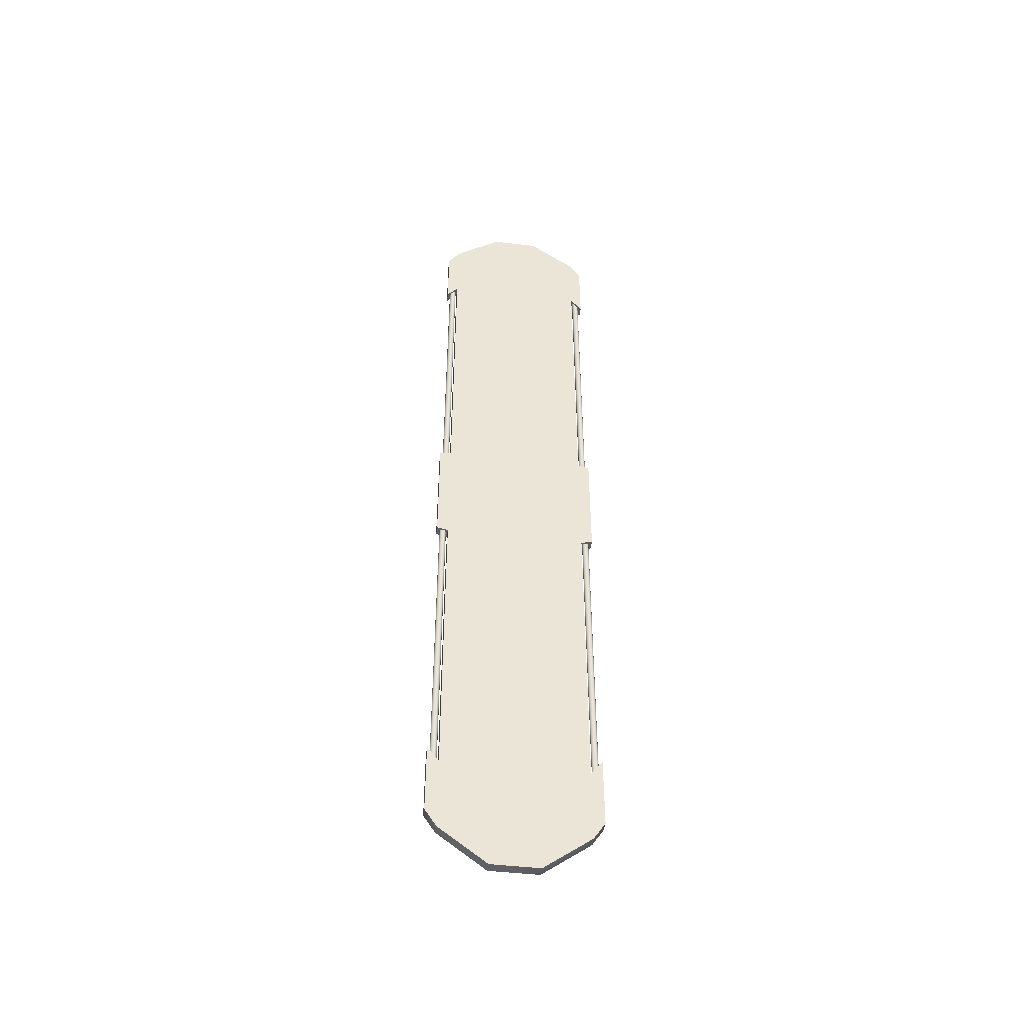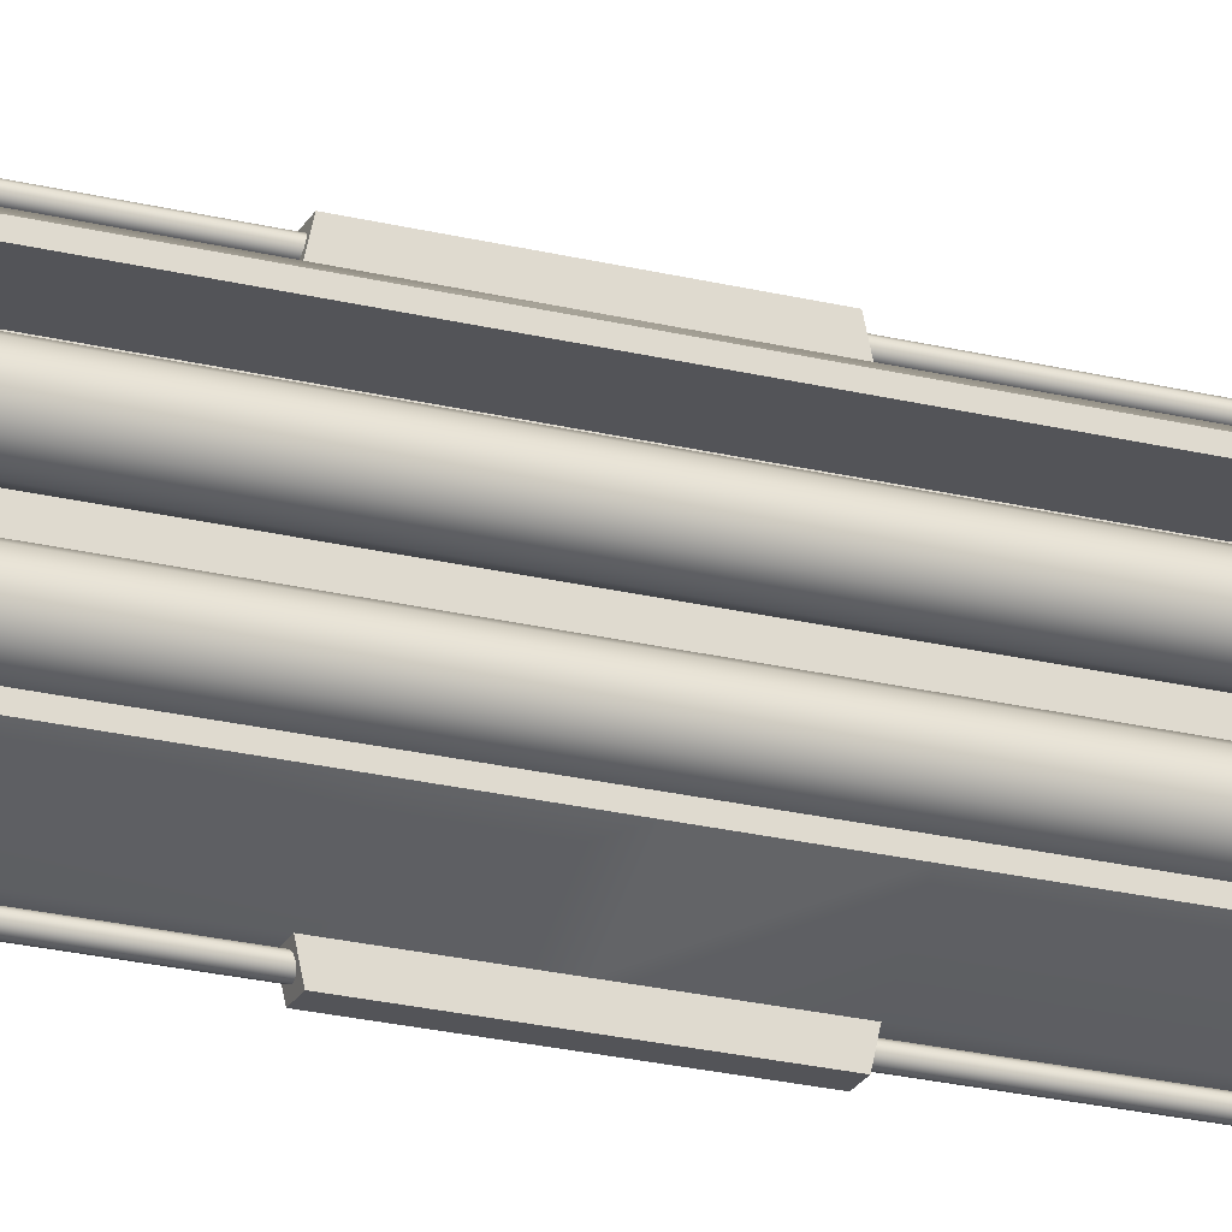
<metadata>
{"format":"obj","ext":"obj","renderer":"f3d","projection":"perspective","resolution":1024,"background":"white","views":[{"elev":-46.7,"azim":82.4,"up":"+Z"},{"elev":-23.6,"azim":-112.5,"up":"+Y"}]}
</metadata>
<code>
v -1.585 -42.65 -230.5
v -1.835 -41.72 -230.5
v 0.03317 -41.72 -230.5
v -1.585 -42.65 230.5
v -1.835 -41.72 230.5
v 0.03317 -41.72 230.5
v -0.9008 -43.34 -230.5
v -0.9008 -43.34 230.5
v 0.03317 -43.59 -230.5
v 0.03317 -43.59 230.5
v 0.9672 -43.34 -230.5
v 0.9672 -43.34 230.5
v 1.651 -42.65 -230.5
v 1.651 -42.65 230.5
v 1.901 -41.72 -230.5
v 1.901 -41.72 230.5
v 1.651 -40.78 -230.5
v 1.651 -40.78 230.5
v 0.9672 -40.1 -230.5
v 0.9672 -40.1 230.5
v 0.03317 -39.85 -230.5
v 0.03317 -39.85 230.5
v -0.9008 -40.1 -230.5
v -0.9008 -40.1 230.5
v -1.585 -40.78 -230.5
v -1.585 -40.78 230.5
v -1.585 40.78 -230.5
v -1.835 41.72 -230.5
v 0.03317 41.72 -230.5
v -1.585 40.78 230.5
v -1.835 41.72 230.5
v 0.03317 41.72 230.5
v -0.9008 40.1 -230.5
v -0.9008 40.1 230.5
v 0.03317 39.85 -230.5
v 0.03317 39.85 230.5
v 0.9672 40.1 -230.5
v 0.9672 40.1 230.5
v 1.651 40.78 -230.5
v 1.651 40.78 230.5
v 1.901 41.72 -230.5
v 1.901 41.72 230.5
v 1.651 42.65 -230.5
v 1.651 42.65 230.5
v 0.9672 43.34 -230.5
v 0.9672 43.34 230.5
v 0.03317 43.59 -230.5
v 0.03317 43.59 230.5
v -0.9008 43.34 -230.5
v -0.9008 43.34 230.5
v -1.585 42.65 -230.5
v -1.585 42.65 230.5
v -18.84 -8.148 227.1
v -19.57 -11.8 227.1
v -10.03 -11.8 227.1
v -17.52 -8.694 -208.3
v -18.14 -11.8 -208.3
v -18.14 -11.8 204.5
v -18.84 -8.148 -230.8
v -10.03 -11.8 -230.8
v -19.57 -11.8 -230.8
v -16.77 -5.053 227.1
v -15.76 -6.062 -208.3
v -17.52 -8.694 204.5
v -16.77 -5.053 -230.8
v -13.68 -2.984 227.1
v -13.13 -4.303 -208.3
v -15.76 -6.062 204.5
v -13.68 -2.984 -230.8
v -10.03 -2.258 227.1
v -10.03 -3.685 -208.3
v -13.13 -4.303 204.5
v -10.03 -2.258 -230.8
v -6.376 -2.984 227.1
v -6.922 -4.303 -208.3
v -10.03 -3.685 204.5
v -6.376 -2.984 -230.8
v -3.281 -5.053 227.1
v -4.29 -6.062 -208.3
v -6.922 -4.303 204.5
v -3.281 -5.053 -230.8
v -1.212 -8.148 227.1
v -2.531 -8.694 -208.3
v -4.29 -6.062 204.5
v -1.212 -8.148 -230.8
v -0.4862 -11.8 227.1
v -1.913 -11.8 -208.3
v -2.531 -8.694 204.5
v -0.4862 -11.8 -230.8
v -1.212 -15.45 227.1
v -2.531 -14.9 -208.3
v -1.913 -11.8 204.5
v -1.212 -15.45 -230.8
v -3.281 -18.55 227.1
v -4.29 -17.54 -208.3
v -2.531 -14.9 204.5
v -3.281 -18.55 -230.8
v -6.376 -20.61 227.1
v -6.922 -19.3 -208.3
v -4.29 -17.54 204.5
v -6.376 -20.61 -230.8
v -10.03 -21.34 227.1
v -10.03 -19.91 -208.3
v -6.922 -19.3 204.5
v -10.03 -21.34 -230.8
v -13.68 -20.61 227.1
v -13.13 -19.3 -208.3
v -10.03 -19.91 204.5
v -13.68 -20.61 -230.8
v -16.77 -18.55 227.1
v -15.76 -17.54 -208.3
v -13.13 -19.3 204.5
v -16.77 -18.55 -230.8
v -18.84 -15.45 227.1
v -17.52 -14.9 -208.3
v -15.76 -17.54 204.5
v -18.84 -15.45 -230.8
v -17.52 -14.9 204.5
v -19.57 -11.8 204.8
v -18.84 -8.148 204.8
v -16.77 -5.053 204.8
v -13.68 -2.984 204.8
v -10.03 -2.258 204.8
v -6.376 -2.984 204.8
v -3.281 -5.053 204.8
v -1.212 -8.148 204.8
v -0.4862 -11.8 204.8
v -1.212 -15.45 204.8
v -3.281 -18.55 204.8
v -6.376 -20.61 204.8
v -10.03 -21.34 204.8
v -13.68 -20.61 204.8
v -16.77 -18.55 204.8
v -18.84 -15.45 204.8
v -18.84 -8.148 -208.6
v -16.77 -5.053 -208.6
v -13.68 -2.984 -208.6
v -10.03 -2.258 -208.6
v -6.376 -2.984 -208.6
v -3.281 -5.053 -208.6
v -1.212 -8.148 -208.6
v -0.4862 -11.8 -208.6
v -1.212 -15.45 -208.6
v -3.281 -18.55 -208.6
v -6.376 -20.61 -208.6
v -10.03 -21.34 -208.6
v -13.68 -20.61 -208.6
v -16.77 -18.55 -208.6
v -18.84 -15.45 -208.6
v -19.57 -11.8 -208.6
v -18.84 15.45 227.1
v -19.57 11.8 227.1
v -10.03 11.8 227.1
v -17.52 14.9 -208.3
v -18.14 11.8 -208.3
v -18.14 11.8 204.5
v -18.84 15.45 -230.8
v -10.03 11.8 -230.8
v -19.57 11.8 -230.8
v -16.77 18.55 227.1
v -15.76 17.54 -208.3
v -17.52 14.9 204.5
v -16.77 18.55 -230.8
v -13.68 20.61 227.1
v -13.13 19.3 -208.3
v -15.76 17.54 204.5
v -13.68 20.61 -230.8
v -10.03 21.34 227.1
v -10.03 19.91 -208.3
v -13.13 19.3 204.5
v -10.03 21.34 -230.8
v -6.376 20.61 227.1
v -6.922 19.3 -208.3
v -10.03 19.91 204.5
v -6.376 20.61 -230.8
v -3.281 18.55 227.1
v -4.29 17.54 -208.3
v -6.922 19.3 204.5
v -3.281 18.55 -230.8
v -1.212 15.45 227.1
v -2.531 14.9 -208.3
v -4.29 17.54 204.5
v -1.212 15.45 -230.8
v -0.4862 11.8 227.1
v -1.913 11.8 -208.3
v -2.531 14.9 204.5
v -0.4862 11.8 -230.8
v -1.212 8.148 227.1
v -2.531 8.694 -208.3
v -1.913 11.8 204.5
v -1.212 8.148 -230.8
v -3.281 5.053 227.1
v -4.29 6.062 -208.3
v -2.531 8.694 204.5
v -3.281 5.053 -230.8
v -6.376 2.985 227.1
v -6.922 4.303 -208.3
v -4.29 6.062 204.5
v -6.376 2.985 -230.8
v -10.03 2.259 227.1
v -10.03 3.685 -208.3
v -6.922 4.303 204.5
v -10.03 2.259 -230.8
v -13.68 2.985 227.1
v -13.13 4.303 -208.3
v -10.03 3.685 204.5
v -13.68 2.985 -230.8
v -16.77 5.053 227.1
v -15.76 6.062 -208.3
v -13.13 4.303 204.5
v -16.77 5.053 -230.8
v -18.84 8.148 227.1
v -17.52 8.694 -208.3
v -15.76 6.062 204.5
v -18.84 8.148 -230.8
v -17.52 8.694 204.5
v -19.57 11.8 204.8
v -18.84 15.45 204.8
v -16.77 18.55 204.8
v -13.68 20.61 204.8
v -10.03 21.34 204.8
v -6.376 20.61 204.8
v -3.281 18.55 204.8
v -1.212 15.45 204.8
v -0.4862 11.8 204.8
v -1.212 8.148 204.8
v -3.281 5.053 204.8
v -6.376 2.985 204.8
v -10.03 2.259 204.8
v -13.68 2.985 204.8
v -16.77 5.053 204.8
v -18.84 8.148 204.8
v -18.84 15.45 -208.6
v -16.77 18.55 -208.6
v -13.68 20.61 -208.6
v -10.03 21.34 -208.6
v -6.376 20.61 -208.6
v -3.281 18.55 -208.6
v -1.212 15.45 -208.6
v -0.4862 11.8 -208.6
v -1.212 8.148 -208.6
v -3.281 5.053 -208.6
v -6.376 2.985 -208.6
v -10.03 2.259 -208.6
v -13.68 2.985 -208.6
v -16.77 5.053 -208.6
v -18.84 8.148 -208.6
v -19.57 11.8 -208.6
v -2.772 -13 -262
v 2.772 -13 -262
v 2.772 -39 -242.1
v -1.98 -9.419 -190.7
v -1.98 -8.105 -214.9
v -1.98 -25.06 -200
v 2.772 -13 262
v -2.772 -13 262
v -2.772 -39 242.1
v 2.772 -13 218.3
v 2.772 -39 242.1
v -2.772 45.23 -193.7
v 2.772 45.23 -193.7
v 2.772 45.23 -232.4
v -2.772 -45.23 193.7
v 2.772 -45.23 193.7
v 2.772 -45.23 232.4
v 2.772 13 262
v -2.772 13 262
v -2.772 0 262
v 2.772 13 218.3
v 2.772 0 262
v -2.772 13 -262
v 2.772 13 -262
v 2.772 0 -262
v -1.98 9.419 -190.7
v -1.98 8.105 -214.9
v -1.98 0 -214.9
v 2.772 0 218.3
v -2.772 0 -262
v -1.98 0 -190.7
v 2.772 39 201.7
v 2.772 39 242.1
v -2.772 39 -242.1
v 2.772 39 -242.1
v -1.98 25.06 -176.2
v -1.98 25.06 -200
v -2.772 39 242.1
v 2.772 13 -36.39
v 2.772 39 -33.62
v 2.772 39 0
v 2.772 0 -36.39
v 2.772 13 0
v 2.772 -13 -36.39
v 2.772 0 0
v 2.772 -39 -33.62
v 2.772 -13 0
v -2.772 -45.23 -32.28
v 2.772 -45.23 -32.28
v 2.772 -45.23 0
v -1.98 -25.06 29.37
v -1.98 -9.419 31.79
v -1.98 -9.419 0
v -1.98 0 31.79
v -1.98 0 0
v -1.98 9.419 31.79
v -1.98 9.419 0
v -1.98 25.06 29.37
v -1.98 25.06 0
v -2.772 45.23 32.28
v 2.772 45.23 32.28
v 2.772 45.23 0
v 2.772 13 36.39
v 2.772 39 33.62
v 2.772 0 36.39
v 2.772 -13 36.39
v 2.772 -39 33.62
v -2.772 -39 33.62
v 2.772 -39 201.7
v -1.98 -25.06 200
v -1.98 -8.105 214.9
v -1.98 -9.419 190.7
v -1.98 0 214.9
v -1.98 0 190.7
v -1.98 8.105 214.9
v -1.98 9.419 190.7
v -1.98 25.06 200
v -1.98 25.06 176.2
v -2.772 45.23 232.4
v 2.772 45.23 232.4
v 2.772 45.23 193.7
v 2.772 39 -201.7
v 2.772 13 -218.3
v 2.772 0 -218.3
v 2.772 -13 -218.3
v -2.772 -45.23 -232.4
v 2.772 -45.23 -232.4
v 2.772 -45.23 -193.7
v -1.98 -25.06 -29.37
v -1.98 -9.419 -31.79
v -1.98 0 -31.79
v -1.98 9.419 -31.79
v -1.98 25.06 -29.37
v -2.772 39 -33.62
v 2.772 -39 -201.7
v -2.772 -39 -201.7
v -1.98 -25.06 0
v -2.772 45.23 0
v 2.772 45.23 -32.28
v 2.772 -39 0
v -2.772 -45.23 0
v 2.772 -45.23 32.28
v -1.98 -25.06 176.2
v -2.772 39 201.7
v -2.772 39 -201.7
v -2.772 45.23 -232.4
v -2.772 -39 201.7
v -2.772 -45.23 232.4
v -2.772 -39 -33.62
v -2.772 -39 0
v -2.772 -45.23 32.28
v -2.772 39 33.62
v -2.772 39 0
v -2.772 45.23 -32.28
v -2.772 45.23 193.7
v -2.772 -39 -242.1
v -2.772 -45.23 -193.7
v -22.18 -28.26 -226.3
v -22.18 -28.26 -188.6
v -22.18 0 -245
v -22.18 -9.419 -245
v -22.18 9.419 -245
v -22.18 28.26 -226.3
v -22.18 -28.26 31.44
v -22.18 28.26 0
v -22.18 -9.419 245
v -22.18 -28.26 226.3
v -22.18 0 245
v -22.18 9.419 245
v -22.18 28.26 188.6
v -22.18 28.26 226.3
v -22.18 -28.26 -31.44
v -22.18 28.26 -188.6
v -22.18 -28.26 0
v -22.18 28.26 -31.44
v -22.18 -28.26 188.6
v -22.18 28.26 31.44
v -22.18 -25.06 -210.2
v -22.18 -25.06 -176.2
v -22.18 0 -225.9
v -22.18 -8.105 -225.9
v -22.18 8.105 -225.9
v -22.18 25.06 -210.2
v -22.18 -25.06 29.37
v -22.18 25.06 0
v -22.18 -8.105 225.9
v -22.18 -25.06 210.2
v -22.18 0 225.9
v -22.18 8.105 225.9
v -22.18 25.06 176.2
v -22.18 25.06 210.2
v -22.18 -25.06 -29.37
v -22.18 25.06 -176.2
v -22.18 -25.06 0
v -22.18 25.06 -29.37
v -22.18 -25.06 176.2
v -22.18 25.06 29.37
v -1.98 -25.06 -176.2
g Cylinder.3
f 1 2 3
f 4 5 2
f 4 6 5
f 7 1 3
f 8 4 1
f 8 6 4
f 9 7 3
f 10 8 7
f 10 6 8
f 11 9 3
f 12 10 9
f 12 6 10
f 13 11 3
f 14 12 11
f 14 6 12
f 15 13 3
f 16 14 13
f 16 6 14
f 17 15 3
f 18 16 15
f 18 6 16
f 19 17 3
f 20 18 17
f 20 6 18
f 21 19 3
f 22 20 19
f 22 6 20
f 23 21 3
f 24 22 21
f 24 6 22
f 25 23 3
f 26 24 23
f 26 6 24
f 2 25 3
f 5 26 25
f 5 6 26
f 27 28 29
f 30 31 28
f 30 32 31
f 33 27 29
f 34 30 27
f 34 32 30
f 35 33 29
f 36 34 33
f 36 32 34
f 37 35 29
f 38 36 35
f 38 32 36
f 39 37 29
f 40 38 37
f 40 32 38
f 41 39 29
f 42 40 39
f 42 32 40
f 43 41 29
f 44 42 41
f 44 32 42
f 45 43 29
f 46 44 43
f 46 32 44
f 47 45 29
f 48 46 45
f 48 32 46
f 49 47 29
f 50 48 47
f 50 32 48
f 51 49 29
f 52 50 49
f 52 32 50
f 28 51 29
f 31 52 51
f 31 32 52
f 53 54 55
f 56 57 58
f 59 60 61
f 62 53 55
f 63 56 64
f 65 60 59
f 66 62 55
f 67 63 68
f 69 60 65
f 70 66 55
f 71 67 72
f 73 60 69
f 74 70 55
f 75 71 76
f 77 60 73
f 78 74 55
f 79 75 80
f 81 60 77
f 82 78 55
f 83 79 84
f 85 60 81
f 86 82 55
f 87 83 88
f 89 60 85
f 90 86 55
f 91 87 92
f 93 60 89
f 94 90 55
f 95 91 96
f 97 60 93
f 98 94 55
f 99 95 100
f 101 60 97
f 102 98 55
f 103 99 104
f 105 60 101
f 106 102 55
f 107 103 108
f 109 60 105
f 110 106 55
f 111 107 112
f 113 60 109
f 114 110 55
f 115 111 116
f 117 60 113
f 54 114 55
f 57 115 118
f 61 60 117
f 64 58 119
f 68 64 120
f 72 68 121
f 76 72 122
f 80 76 123
f 84 80 124
f 88 84 125
f 92 88 126
f 96 92 127
f 100 96 128
f 104 100 129
f 108 104 130
f 112 108 131
f 116 112 132
f 118 116 133
f 58 118 134
f 57 56 135
f 56 63 136
f 63 67 137
f 67 71 138
f 71 75 139
f 75 79 140
f 79 83 141
f 83 87 142
f 87 91 143
f 91 95 144
f 95 99 145
f 99 103 146
f 103 107 147
f 107 111 148
f 111 115 149
f 115 57 150
f 120 119 54
f 121 120 53
f 122 121 62
f 123 122 66
f 124 123 70
f 125 124 74
f 126 125 78
f 127 126 82
f 128 127 86
f 129 128 90
f 130 129 94
f 131 130 98
f 132 131 102
f 133 132 106
f 134 133 110
f 119 134 114
f 150 135 59
f 135 136 65
f 136 137 69
f 137 138 73
f 138 139 77
f 139 140 81
f 140 141 85
f 141 142 89
f 142 143 93
f 143 144 97
f 144 145 101
f 145 146 105
f 146 147 109
f 147 148 113
f 148 149 117
f 149 150 61
f 151 152 153
f 154 155 156
f 157 158 159
f 160 151 153
f 161 154 162
f 163 158 157
f 164 160 153
f 165 161 166
f 167 158 163
f 168 164 153
f 169 165 170
f 171 158 167
f 172 168 153
f 173 169 174
f 175 158 171
f 176 172 153
f 177 173 178
f 179 158 175
f 180 176 153
f 181 177 182
f 183 158 179
f 184 180 153
f 185 181 186
f 187 158 183
f 188 184 153
f 189 185 190
f 191 158 187
f 192 188 153
f 193 189 194
f 195 158 191
f 196 192 153
f 197 193 198
f 199 158 195
f 200 196 153
f 201 197 202
f 203 158 199
f 204 200 153
f 205 201 206
f 207 158 203
f 208 204 153
f 209 205 210
f 211 158 207
f 212 208 153
f 213 209 214
f 215 158 211
f 152 212 153
f 155 213 216
f 159 158 215
f 162 156 217
f 166 162 218
f 170 166 219
f 174 170 220
f 178 174 221
f 182 178 222
f 186 182 223
f 190 186 224
f 194 190 225
f 198 194 226
f 202 198 227
f 206 202 228
f 210 206 229
f 214 210 230
f 216 214 231
f 156 216 232
f 155 154 233
f 154 161 234
f 161 165 235
f 165 169 236
f 169 173 237
f 173 177 238
f 177 181 239
f 181 185 240
f 185 189 241
f 189 193 242
f 193 197 243
f 197 201 244
f 201 205 245
f 205 209 246
f 209 213 247
f 213 155 248
f 218 217 152
f 219 218 151
f 220 219 160
f 221 220 164
f 222 221 168
f 223 222 172
f 224 223 176
f 225 224 180
f 226 225 184
f 227 226 188
f 228 227 192
f 229 228 196
f 230 229 200
f 231 230 204
f 232 231 208
f 217 232 212
f 248 233 157
f 233 234 163
f 234 235 167
f 235 236 171
f 236 237 175
f 237 238 179
f 238 239 183
f 239 240 187
f 240 241 191
f 241 242 195
f 242 243 199
f 243 244 203
f 244 245 207
f 245 246 211
f 246 247 215
f 247 248 159
f 249 250 251
f 252 253 254
f 255 256 257
f 258 255 259
f 260 261 262
f 263 264 265
f 266 267 268
f 269 266 270
f 271 272 273
f 274 275 276
f 277 270 255
f 278 273 250
f 279 276 253
f 270 268 256
f 280 281 266
f 282 283 272
f 284 285 275
f 281 286 267
f 287 288 289
f 290 287 291
f 292 290 293
f 294 292 295
f 296 297 298
f 299 300 301
f 300 302 303
f 302 304 305
f 304 306 307
f 308 309 310
f 311 312 280
f 313 311 269
f 314 313 277
f 315 314 258
f 316 315 317
f 318 319 320
f 319 321 322
f 321 323 324
f 323 325 326
f 327 328 329
f 272 283 330
f 273 272 331
f 250 273 332
f 251 250 333
f 334 335 336
f 337 338 252
f 338 339 279
f 339 340 274
f 340 341 284
f 342 288 330
f 331 330 288
f 332 331 287
f 333 332 290
f 343 333 292
f 344 343 294
f 345 301 338
f 301 303 339
f 303 305 340
f 305 307 341
f 346 310 347
f 291 289 312
f 293 291 311
f 295 293 313
f 348 295 314
f 349 298 350
f 351 320 300
f 320 322 302
f 322 324 304
f 324 326 306
f 352 280 312
f 330 283 262
f 353 330 261
f 282 353 260
f 283 282 354
f 317 259 265
f 355 317 264
f 257 355 263
f 259 257 356
f 294 348 298
f 357 294 297
f 358 357 296
f 348 315 350
f 316 358 349
f 315 316 359
f 312 289 310
f 360 312 309
f 361 360 308
f 289 288 347
f 342 361 346
f 288 342 362
f 281 280 329
f 286 281 328
f 352 286 327
f 280 352 363
f 251 343 336
f 364 251 335
f 344 364 334
f 343 344 365
f 249 364 366
f 364 344 367
f 271 278 368
f 278 249 369
f 282 271 370
f 353 282 371
f 358 316 372
f 360 361 373
f 257 256 374
f 355 257 375
f 256 268 376
f 268 267 377
f 286 352 378
f 267 286 379
f 344 357 380
f 342 353 381
f 357 358 382
f 361 342 383
f 316 355 384
f 352 360 385
f 369 366 386
f 366 367 387
f 370 368 388
f 368 369 389
f 371 370 390
f 381 371 391
f 382 372 392
f 385 373 393
f 375 374 394
f 384 375 395
f 374 376 396
f 376 377 397
f 379 378 398
f 377 379 399
f 367 380 400
f 383 381 401
f 380 382 402
f 373 383 403
f 372 384 404
f 378 385 405
f 389 386 254
f 386 387 406
f 390 388 276
f 388 389 253
f 391 390 275
f 401 391 285
f 402 392 299
f 405 393 307
f 395 394 319
f 404 395 318
f 394 396 321
f 396 397 323
f 399 398 326
f 397 399 325
f 387 400 337
f 403 401 284
f 400 402 345
f 393 403 341
f 392 404 351
f 398 405 306
f 1 4 2
f 7 8 1
f 9 10 7
f 11 12 9
f 13 14 11
f 15 16 13
f 17 18 15
f 19 20 17
f 21 22 19
f 23 24 21
f 25 26 23
f 2 5 25
f 27 30 28
f 33 34 27
f 35 36 33
f 37 38 35
f 39 40 37
f 41 42 39
f 43 44 41
f 45 46 43
f 47 48 45
f 49 50 47
f 51 52 49
f 28 31 51
f 64 56 58
f 68 63 64
f 72 67 68
f 76 71 72
f 80 75 76
f 84 79 80
f 88 83 84
f 92 87 88
f 96 91 92
f 100 95 96
f 104 99 100
f 108 103 104
f 112 107 108
f 116 111 112
f 118 115 116
f 58 57 118
f 120 64 119
f 121 68 120
f 122 72 121
f 123 76 122
f 124 80 123
f 125 84 124
f 126 88 125
f 127 92 126
f 128 96 127
f 129 100 128
f 130 104 129
f 131 108 130
f 132 112 131
f 133 116 132
f 134 118 133
f 119 58 134
f 150 57 135
f 135 56 136
f 136 63 137
f 137 67 138
f 138 71 139
f 139 75 140
f 140 79 141
f 141 83 142
f 142 87 143
f 143 91 144
f 144 95 145
f 145 99 146
f 146 103 147
f 147 107 148
f 148 111 149
f 149 115 150
f 53 120 54
f 62 121 53
f 66 122 62
f 70 123 66
f 74 124 70
f 78 125 74
f 82 126 78
f 86 127 82
f 90 128 86
f 94 129 90
f 98 130 94
f 102 131 98
f 106 132 102
f 110 133 106
f 114 134 110
f 54 119 114
f 61 150 59
f 59 135 65
f 65 136 69
f 69 137 73
f 73 138 77
f 77 139 81
f 81 140 85
f 85 141 89
f 89 142 93
f 93 143 97
f 97 144 101
f 101 145 105
f 105 146 109
f 109 147 113
f 113 148 117
f 117 149 61
f 162 154 156
f 166 161 162
f 170 165 166
f 174 169 170
f 178 173 174
f 182 177 178
f 186 181 182
f 190 185 186
f 194 189 190
f 198 193 194
f 202 197 198
f 206 201 202
f 210 205 206
f 214 209 210
f 216 213 214
f 156 155 216
f 218 162 217
f 219 166 218
f 220 170 219
f 221 174 220
f 222 178 221
f 223 182 222
f 224 186 223
f 225 190 224
f 226 194 225
f 227 198 226
f 228 202 227
f 229 206 228
f 230 210 229
f 231 214 230
f 232 216 231
f 217 156 232
f 248 155 233
f 233 154 234
f 234 161 235
f 235 165 236
f 236 169 237
f 237 173 238
f 238 177 239
f 239 181 240
f 240 185 241
f 241 189 242
f 242 193 243
f 243 197 244
f 244 201 245
f 245 205 246
f 246 209 247
f 247 213 248
f 151 218 152
f 160 219 151
f 164 220 160
f 168 221 164
f 172 222 168
f 176 223 172
f 180 224 176
f 184 225 180
f 188 226 184
f 192 227 188
f 196 228 192
f 200 229 196
f 204 230 200
f 208 231 204
f 212 232 208
f 152 217 212
f 159 248 157
f 157 233 163
f 163 234 167
f 167 235 171
f 171 236 175
f 175 237 179
f 179 238 183
f 183 239 187
f 187 240 191
f 191 241 195
f 195 242 199
f 199 243 203
f 203 244 207
f 207 245 211
f 211 246 215
f 215 247 159
f 364 249 251
f 406 252 254
f 259 255 257
f 317 258 259
f 354 260 262
f 356 263 265
f 270 266 268
f 277 269 270
f 278 271 273
f 279 274 276
f 258 277 255
f 249 278 250
f 252 279 253
f 255 270 256
f 269 280 266
f 271 282 272
f 274 284 275
f 266 281 267
f 291 287 289
f 293 290 291
f 295 292 293
f 348 294 295
f 349 296 298
f 345 299 301
f 301 300 303
f 303 302 305
f 305 304 307
f 346 308 310
f 269 311 280
f 277 313 269
f 258 314 277
f 317 315 258
f 355 316 317
f 351 318 320
f 320 319 322
f 322 321 324
f 324 323 326
f 363 327 329
f 331 272 330
f 332 273 331
f 333 250 332
f 343 251 333
f 365 334 336
f 406 337 252
f 252 338 279
f 279 339 274
f 274 340 284
f 353 342 330
f 287 331 288
f 290 332 287
f 292 333 290
f 294 343 292
f 357 344 294
f 337 345 338
f 338 301 339
f 339 303 340
f 340 305 341
f 362 346 347
f 311 291 312
f 313 293 311
f 314 295 313
f 315 348 314
f 359 349 350
f 299 351 300
f 300 320 302
f 302 322 304
f 304 324 306
f 360 352 312
f 261 330 262
f 260 353 261
f 354 282 260
f 262 283 354
f 264 317 265
f 263 355 264
f 356 257 263
f 265 259 356
f 297 294 298
f 296 357 297
f 349 358 296
f 298 348 350
f 359 316 349
f 350 315 359
f 309 312 310
f 308 360 309
f 346 361 308
f 310 289 347
f 362 342 346
f 347 288 362
f 328 281 329
f 327 286 328
f 363 352 327
f 329 280 363
f 335 251 336
f 334 364 335
f 365 344 334
f 336 343 365
f 369 249 366
f 366 364 367
f 370 271 368
f 368 278 369
f 371 282 370
f 381 353 371
f 382 358 372
f 385 360 373
f 375 257 374
f 384 355 375
f 374 256 376
f 376 268 377
f 379 286 378
f 377 267 379
f 367 344 380
f 383 342 381
f 380 357 382
f 373 361 383
f 372 316 384
f 378 352 385
f 389 369 386
f 386 366 387
f 390 370 388
f 388 368 389
f 391 371 390
f 401 381 391
f 402 382 392
f 405 385 393
f 395 375 394
f 404 384 395
f 394 374 396
f 396 376 397
f 399 379 398
f 397 377 399
f 387 367 400
f 403 383 401
f 400 380 402
f 393 373 403
f 392 372 404
f 398 378 405
f 253 389 254
f 254 386 406
f 275 390 276
f 276 388 253
f 285 391 275
f 284 401 285
f 345 402 299
f 306 405 307
f 318 395 319
f 351 404 318
f 319 394 321
f 321 396 323
f 325 399 326
f 323 397 325
f 406 387 337
f 341 403 284
f 337 400 345
f 307 393 341
f 299 392 351
f 326 398 306

</code>
